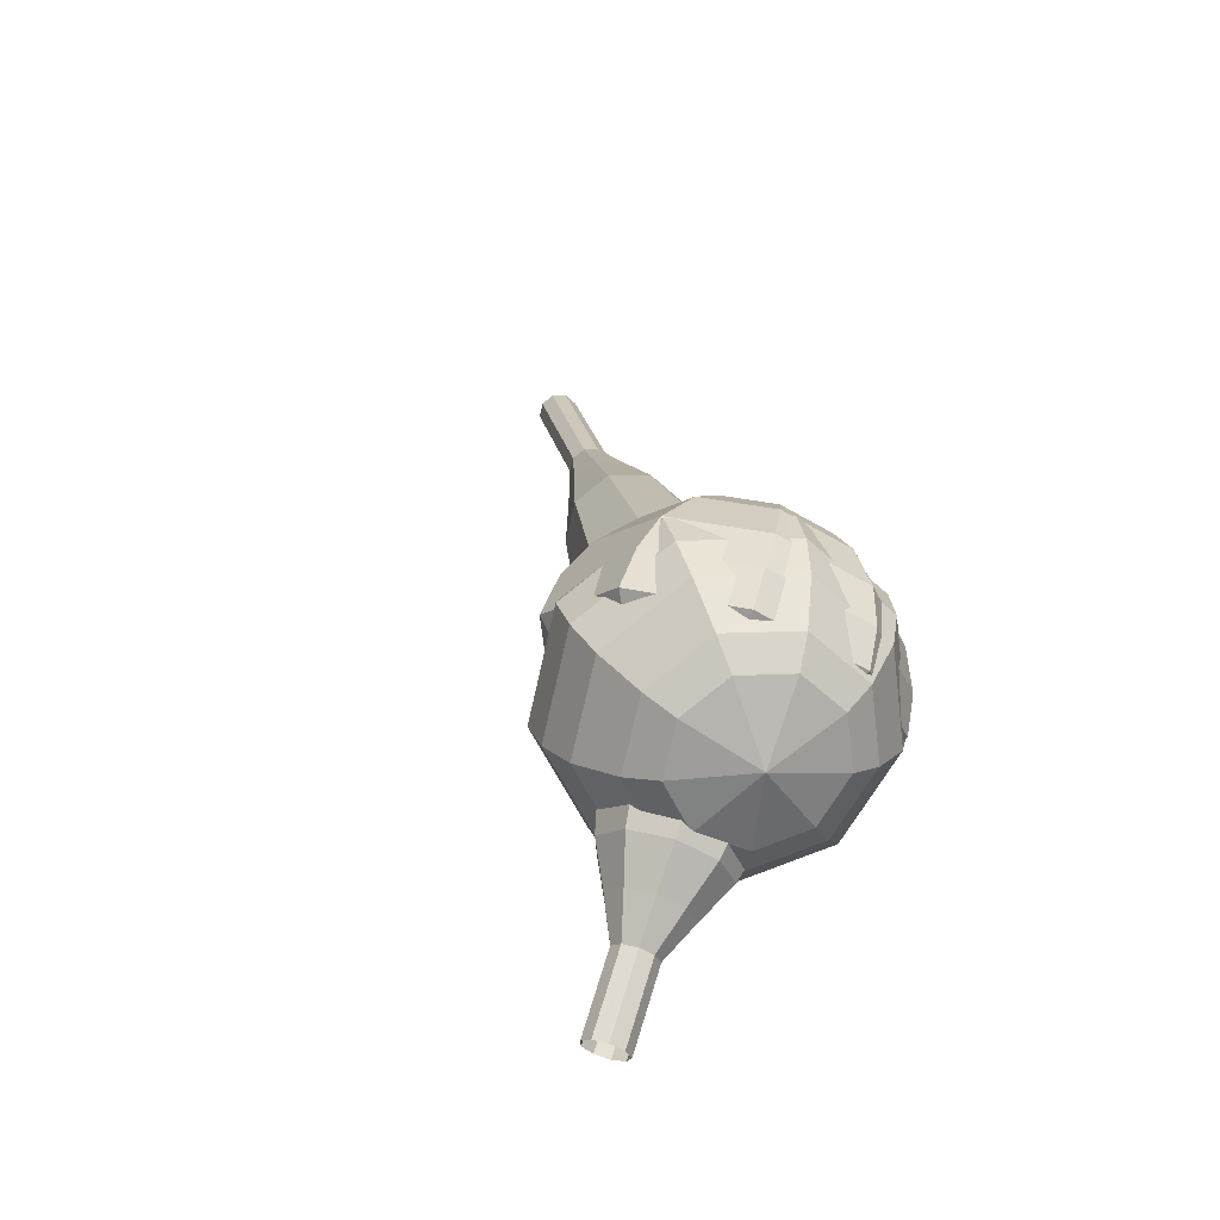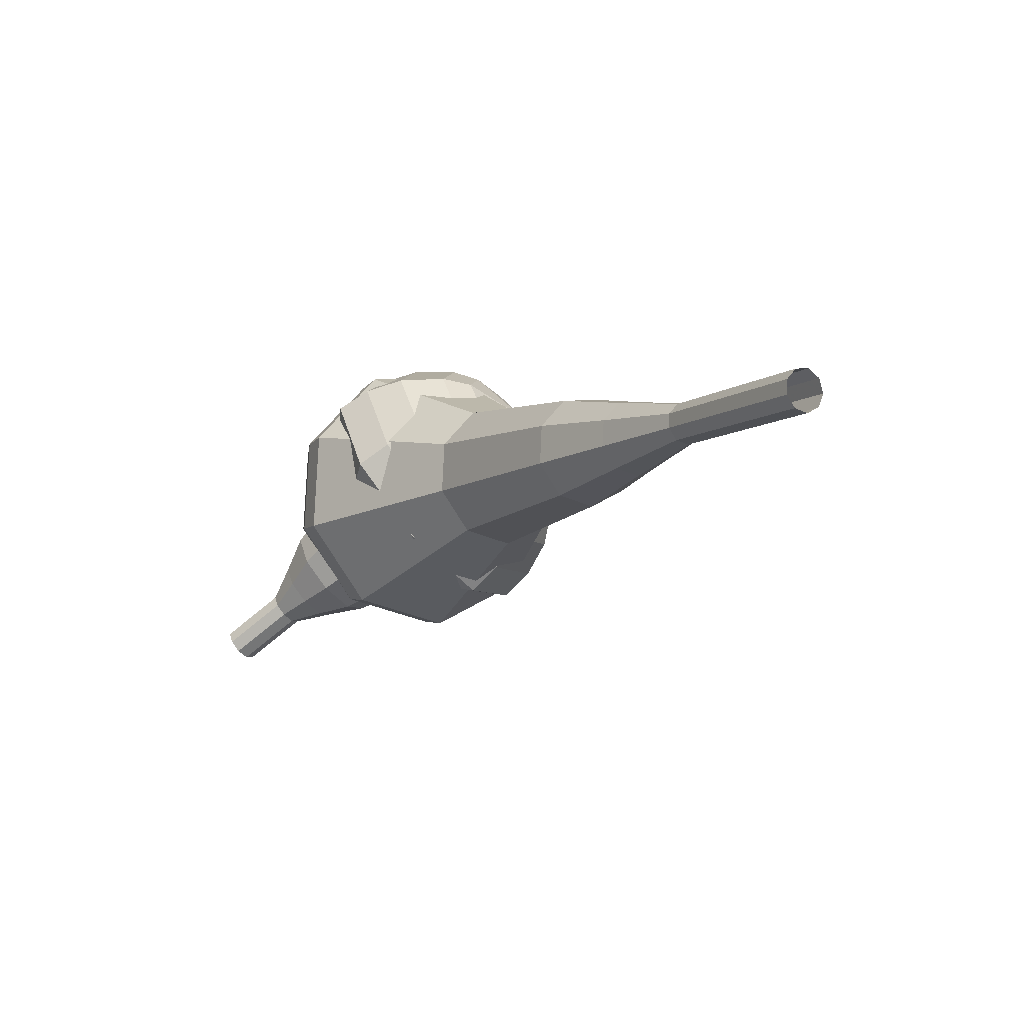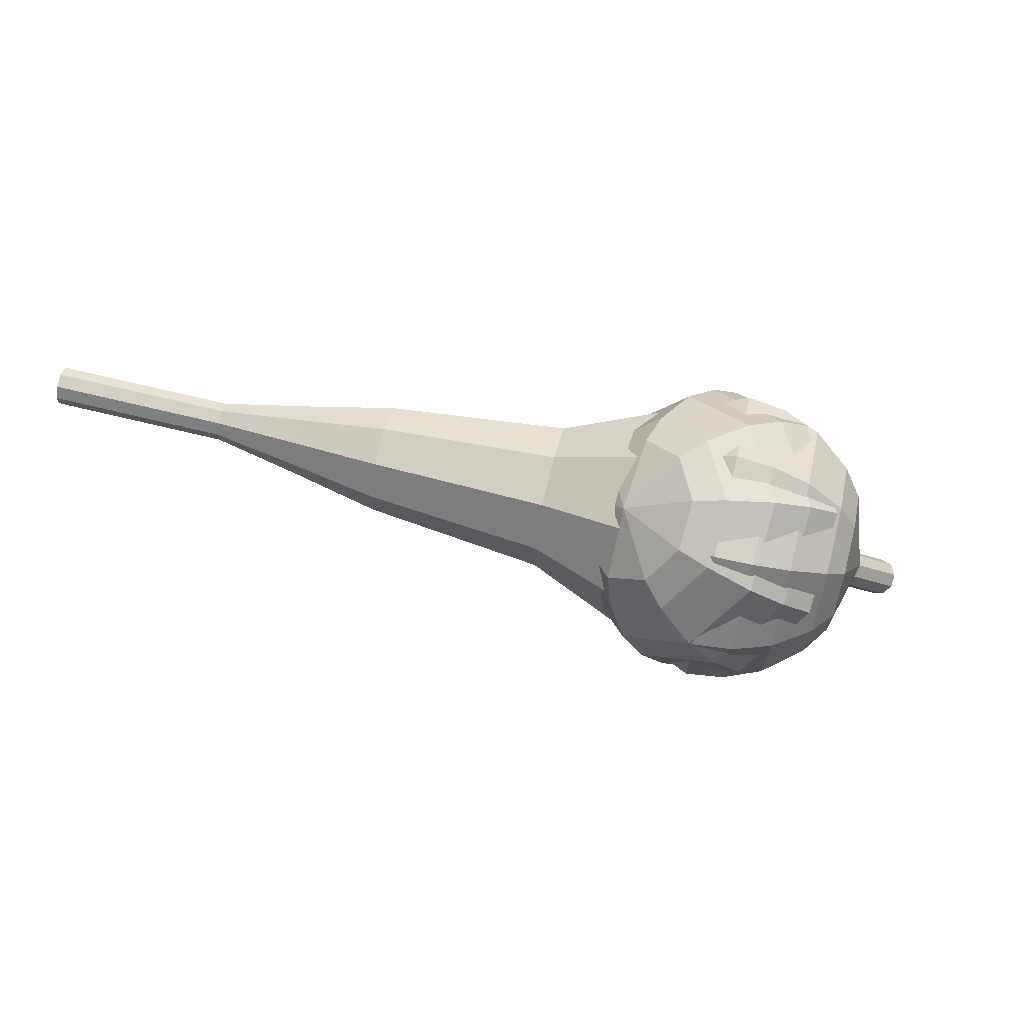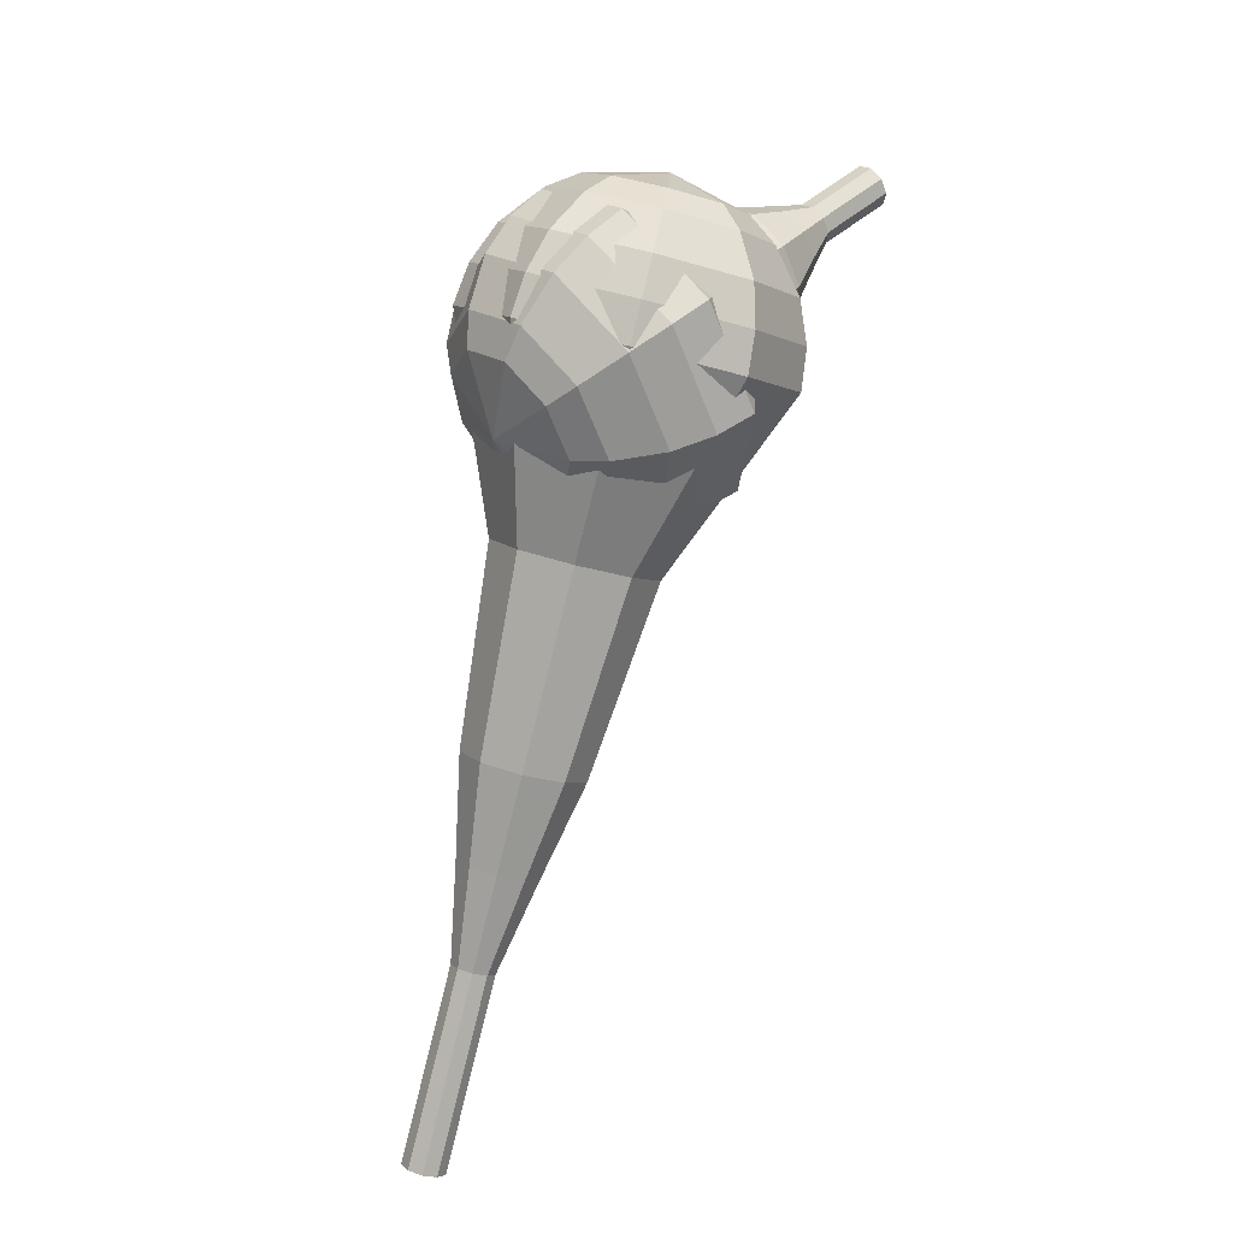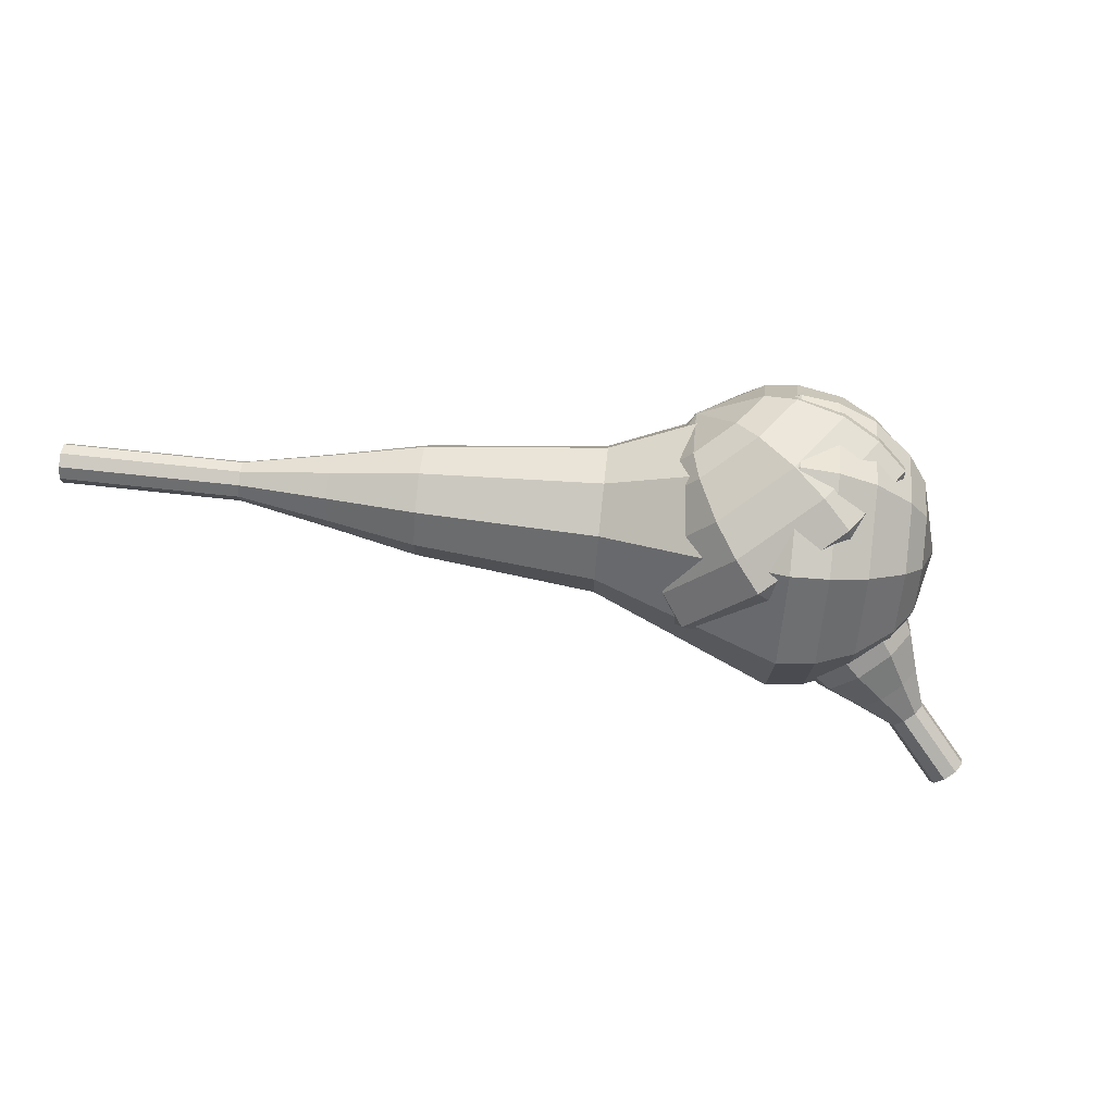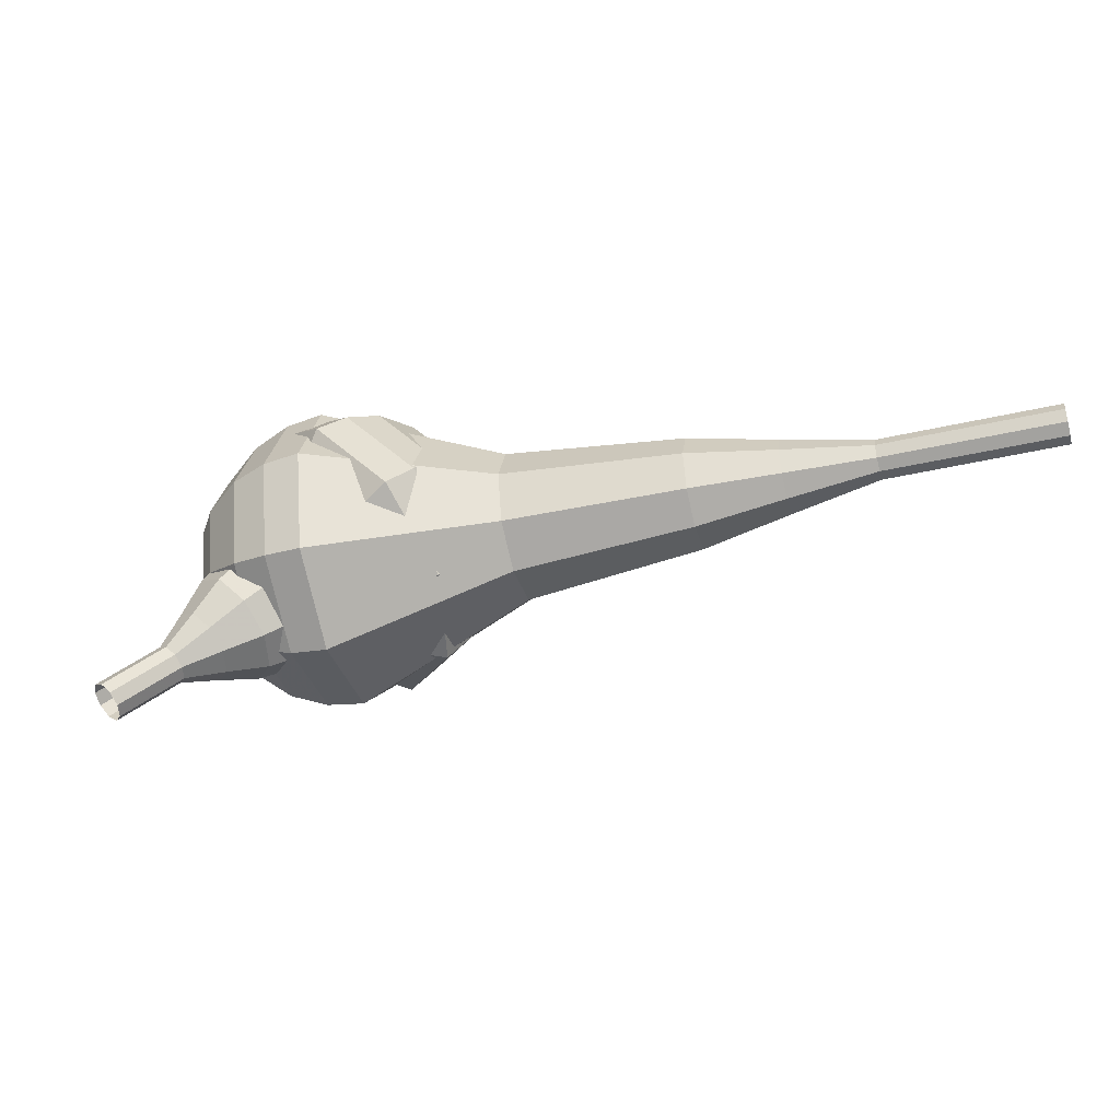
<metadata>
{"format":"obj","ext":"obj","renderer":"f3d","projection":"perspective","resolution":1024,"background":"white","views":[{"elev":55.7,"azim":70.0,"up":"+Z"},{"elev":-1.2,"azim":-152.5,"up":"+Y"},{"elev":42.1,"azim":-20.5,"up":"+Y"},{"elev":61.0,"azim":-80.2,"up":"+Z"},{"elev":-30.7,"azim":-34.8,"up":"+Y"},{"elev":-18.6,"azim":161.8,"up":"+Y"}]}
</metadata>
<code>
g tube1
v 179.4 154.9 90.08
v 179.2 154.8 89.44
v 178.8 154.3 89.1
v 178.4 153.8 89.22
v 178.2 153.4 89.74
v 178.3 153.3 90.42
v 178.6 153.6 90.94
v 179 154.2 91.06
v 179.4 154.7 90.72
v 179.4 154.9 90.08
v 178 156 90.32
v 177.8 155.9 89.68
v 177.4 155.4 89.34
v 177 154.9 89.46
v 176.8 154.5 89.98
v 176.8 154.4 90.66
v 177.1 154.7 91.18
v 177.6 155.3 91.3
v 177.9 155.8 90.96
v 178 156 90.32
v 176.5 157.1 90.56
v 176.3 157 89.92
v 175.9 156.5 89.58
v 175.5 156 89.7
v 175.3 155.6 90.22
v 175.3 155.5 90.9
v 175.7 155.9 91.42
v 176.1 156.4 91.54
v 176.4 156.9 91.2
v 176.5 157.1 90.56
v 175.5 158.9 90.8
v 175.1 158.7 89.61
v 174.4 157.8 88.97
v 173.7 156.8 89.19
v 173.3 156.1 90.16
v 173.4 156 91.44
v 174 156.6 92.41
v 174.8 157.6 92.63
v 175.4 158.5 92
v 175.5 158.9 90.8
v 174.6 160.8 91.04
v 174 160.4 89.25
v 172.9 159.2 88.29
v 171.8 157.6 88.62
v 171.2 156.5 90.09
v 171.4 156.4 91.99
v 172.3 157.2 93.46
v 173.5 158.7 93.79
v 174.4 160.1 92.83
v 174.6 160.8 91.04
v 172.2 163.8 91.52
v 171.4 163.3 89.13
v 170 161.6 87.86
v 168.5 159.5 88.3
v 167.7 158.1 90.25
v 168 157.9 92.79
v 169.2 159 94.74
v 170.7 161 95.18
v 171.9 162.9 93.91
v 172.2 163.8 91.52
v 171.5 169 92
v 170 168 87.22
v 167 164.6 84.68
v 164.1 160.5 85.56
v 162.5 157.6 89.46
v 163 157.2 94.54
v 165.4 159.5 98.44
v 168.5 163.5 99.32
v 170.9 167.2 96.78
v 171.5 169 92
v 169.9 169.9 92.24
v 168.4 168.9 87.61
v 165.5 165.7 85.15
v 162.7 161.7 86
v 161.2 158.9 89.78
v 161.7 158.5 94.7
v 164 160.7 98.48
v 167 164.6 99.33
v 169.3 168.2 96.87
v 169.9 169.9 92.24
v 167.9 170.4 92.48
v 166.6 169.5 88.34
v 164 166.6 86.14
v 161.5 163.1 86.9
v 160.1 160.5 90.28
v 160.6 160.2 94.69
v 162.7 162.2 98.06
v 165.4 165.6 98.83
v 167.4 168.9 96.62
v 167.9 170.4 92.48
v 165.5 170.3 92.72
v 164.5 169.6 89.56
v 162.6 167.4 87.88
v 160.6 164.7 88.46
v 159.6 162.8 91.04
v 159.9 162.5 94.41
v 161.5 164 96.98
v 163.6 166.7 97.57
v 165.2 169.1 95.89
v 165.5 170.3 92.72
v 164 169.8 92.84
v 163.2 169.3 90.53
v 161.8 167.7 89.3
v 160.4 165.7 89.73
v 159.6 164.3 91.61
v 159.9 164.1 94.08
v 161 165.2 95.96
v 162.5 167.1 96.39
v 163.7 169 95.16
v 164 169.8 92.84
v 161.1 167.5 92.96
v 161.1 167.5 92.96
v 161.1 167.5 92.96
v 161.1 167.5 92.96
v 161.1 167.5 92.96
v 161.1 167.5 92.96
v 161.1 167.5 92.96
v 161.1 167.5 92.96
v 161.1 167.5 92.96
v 161.1 167.5 92.96
f 1 2 12
f 12 11 1
f 2 3 13
f 13 12 2
f 3 4 14
f 14 13 3
f 4 5 15
f 15 14 4
f 5 6 16
f 16 15 5
f 6 7 17
f 17 16 6
f 7 8 18
f 18 17 7
f 8 9 19
f 19 18 8
f 9 10 20
f 20 19 9
f 11 12 22
f 22 21 11
f 12 13 23
f 23 22 12
f 13 14 24
f 24 23 13
f 14 15 25
f 25 24 14
f 15 16 26
f 26 25 15
f 16 17 27
f 27 26 16
f 17 18 28
f 28 27 17
f 18 19 29
f 29 28 18
f 19 20 30
f 30 29 19
f 21 22 32
f 32 31 21
f 22 23 33
f 33 32 22
f 23 24 34
f 34 33 23
f 24 25 35
f 35 34 24
f 25 26 36
f 36 35 25
f 26 27 37
f 37 36 26
f 27 28 38
f 38 37 27
f 28 29 39
f 39 38 28
f 29 30 40
f 40 39 29
f 31 32 42
f 42 41 31
f 32 33 43
f 43 42 32
f 33 34 44
f 44 43 33
f 34 35 45
f 45 44 34
f 35 36 46
f 46 45 35
f 36 37 47
f 47 46 36
f 37 38 48
f 48 47 37
f 38 39 49
f 49 48 38
f 39 40 50
f 50 49 39
f 41 42 52
f 52 51 41
f 42 43 53
f 53 52 42
f 43 44 54
f 54 53 43
f 44 45 55
f 55 54 44
f 45 46 56
f 56 55 45
f 46 47 57
f 57 56 46
f 47 48 58
f 58 57 47
f 48 49 59
f 59 58 48
f 49 50 60
f 60 59 49
f 51 52 62
f 62 61 51
f 52 53 63
f 63 62 52
f 53 54 64
f 64 63 53
f 54 55 65
f 65 64 54
f 55 56 66
f 66 65 55
f 56 57 67
f 67 66 56
f 57 58 68
f 68 67 57
f 58 59 69
f 69 68 58
f 59 60 70
f 70 69 59
f 61 62 72
f 72 71 61
f 62 63 73
f 73 72 62
f 63 64 74
f 74 73 63
f 64 65 75
f 75 74 64
f 65 66 76
f 76 75 65
f 66 67 77
f 77 76 66
f 67 68 78
f 78 77 67
f 68 69 79
f 79 78 68
f 69 70 80
f 80 79 69
f 71 72 82
f 82 81 71
f 72 73 83
f 83 82 72
f 73 74 84
f 84 83 73
f 74 75 85
f 85 84 74
f 75 76 86
f 86 85 75
f 76 77 87
f 87 86 76
f 77 78 88
f 88 87 77
f 78 79 89
f 89 88 78
f 79 80 90
f 90 89 79
f 81 82 92
f 92 91 81
f 82 83 93
f 93 92 82
f 83 84 94
f 94 93 83
f 84 85 95
f 95 94 84
f 85 86 96
f 96 95 85
f 86 87 97
f 97 96 86
f 87 88 98
f 98 97 87
f 88 89 99
f 99 98 88
f 89 90 100
f 100 99 89
f 91 92 102
f 102 101 91
f 92 93 103
f 103 102 92
f 93 94 104
f 104 103 93
f 94 95 105
f 105 104 94
f 95 96 106
f 106 105 95
f 96 97 107
f 107 106 96
f 97 98 108
f 108 107 97
f 98 99 109
f 109 108 98
f 99 100 110
f 110 109 99
f 101 102 112
f 112 111 101
f 102 103 113
f 113 112 102
f 103 104 114
f 114 113 103
f 104 105 115
f 115 114 104
f 105 106 116
f 116 115 105
f 106 107 117
f 117 116 106
f 107 108 118
f 118 117 107
f 108 109 119
f 119 118 108
f 109 110 120
f 120 119 109
v 136.9 165.7 72.42
v 137.3 165.9 71.88
v 137.5 166.4 71.59
v 137.5 167.1 71.69
v 137.3 167.6 72.13
v 136.9 167.6 72.71
v 136.6 167.2 73.15
v 136.5 166.5 73.25
v 136.6 165.9 72.96
v 136.9 165.7 72.42
v 140.6 165.2 74.87
v 141 165.4 74.33
v 141.3 166 74.04
v 141.3 166.6 74.14
v 141.1 167.1 74.58
v 140.7 167.2 75.15
v 140.3 166.8 75.59
v 140.2 166.1 75.69
v 140.3 165.5 75.41
v 140.6 165.2 74.87
v 144.4 164.7 77.32
v 144.8 164.9 76.78
v 145 165.5 76.49
v 145 166.2 76.59
v 144.8 166.7 77.03
v 144.4 166.7 77.6
v 144.1 166.3 78.04
v 143.9 165.6 78.14
v 144.1 165 77.85
v 144.4 164.7 77.32
v 148 163.4 79.76
v 148.7 163.8 78.75
v 149.2 164.8 78.21
v 149.2 166.1 78.4
v 148.8 167 79.22
v 148.1 167.1 80.3
v 147.5 166.3 81.13
v 147.2 165.1 81.31
v 147.4 163.9 80.77
v 148 163.4 79.76
v 151.7 162 82.21
v 152.7 162.6 80.69
v 153.4 164.2 79.89
v 153.5 166.1 80.17
v 152.8 167.4 81.4
v 151.8 167.5 83.02
v 150.9 166.4 84.25
v 150.4 164.5 84.53
v 150.8 162.8 83.73
v 151.7 162 82.21
v 159 160.2 87.11
v 160.5 160.9 85.08
v 161.4 163 84.01
v 161.5 165.6 84.38
v 160.6 167.3 86.03
v 159.2 167.5 88.18
v 158 166 89.83
v 157.4 163.5 90.2
v 157.9 161.2 89.13
v 159 160.2 87.11
v 166.1 155.6 92
v 168.9 157 87.95
v 170.8 161.2 85.8
v 171 166.3 86.55
v 169.2 169.8 89.85
v 166.5 170.2 94.15
v 163.9 167.1 97.45
v 162.9 162.2 98.2
v 163.7 157.6 96.05
v 166.1 155.6 92
v 167.7 155.6 93.02
v 170.4 157 89.1
v 172.3 161.1 87.02
v 172.4 166 87.74
v 170.7 169.4 90.94
v 168 169.7 95.1
v 165.6 166.8 98.3
v 164.5 162 99.02
v 165.4 157.6 96.94
v 167.7 155.6 93.02
v 169.3 156.2 94.04
v 171.8 157.4 90.54
v 173.4 161.1 88.67
v 173.6 165.5 89.32
v 172.1 168.5 92.17
v 169.7 168.8 95.9
v 167.5 166.2 98.76
v 166.5 161.9 99.41
v 167.3 158 97.54
v 169.3 156.2 94.04
v 171.1 157.5 95.06
v 172.9 158.4 92.38
v 174.2 161.3 90.96
v 174.3 164.6 91.45
v 173.2 166.9 93.63
v 171.3 167.2 96.48
v 169.7 165.2 98.66
v 168.9 161.9 99.16
v 169.5 158.9 97.73
v 171.1 157.5 95.06
v 172 158.7 95.57
v 173.4 159.4 93.61
v 174.3 161.5 92.57
v 174.4 163.9 92.93
v 173.5 165.6 94.53
v 172.2 165.8 96.61
v 171 164.3 98.21
v 170.5 161.9 98.57
v 170.9 159.7 97.53
v 172 158.7 95.57
v 173.2 162.2 96.08
v 173.2 162.2 96.08
v 173.2 162.2 96.08
v 173.2 162.2 96.08
v 173.2 162.2 96.08
v 173.2 162.2 96.08
v 173.2 162.2 96.08
v 173.2 162.2 96.08
v 173.2 162.2 96.08
v 173.2 162.2 96.08
f 121 122 132
f 132 131 121
f 122 123 133
f 133 132 122
f 123 124 134
f 134 133 123
f 124 125 135
f 135 134 124
f 125 126 136
f 136 135 125
f 126 127 137
f 137 136 126
f 127 128 138
f 138 137 127
f 128 129 139
f 139 138 128
f 129 130 140
f 140 139 129
f 131 132 142
f 142 141 131
f 132 133 143
f 143 142 132
f 133 134 144
f 144 143 133
f 134 135 145
f 145 144 134
f 135 136 146
f 146 145 135
f 136 137 147
f 147 146 136
f 137 138 148
f 148 147 137
f 138 139 149
f 149 148 138
f 139 140 150
f 150 149 139
f 141 142 152
f 152 151 141
f 142 143 153
f 153 152 142
f 143 144 154
f 154 153 143
f 144 145 155
f 155 154 144
f 145 146 156
f 156 155 145
f 146 147 157
f 157 156 146
f 147 148 158
f 158 157 147
f 148 149 159
f 159 158 148
f 149 150 160
f 160 159 149
f 151 152 162
f 162 161 151
f 152 153 163
f 163 162 152
f 153 154 164
f 164 163 153
f 154 155 165
f 165 164 154
f 155 156 166
f 166 165 155
f 156 157 167
f 167 166 156
f 157 158 168
f 168 167 157
f 158 159 169
f 169 168 158
f 159 160 170
f 170 169 159
f 161 162 172
f 172 171 161
f 162 163 173
f 173 172 162
f 163 164 174
f 174 173 163
f 164 165 175
f 175 174 164
f 165 166 176
f 176 175 165
f 166 167 177
f 177 176 166
f 167 168 178
f 178 177 167
f 168 169 179
f 179 178 168
f 169 170 180
f 180 179 169
f 171 172 182
f 182 181 171
f 172 173 183
f 183 182 172
f 173 174 184
f 184 183 173
f 174 175 185
f 185 184 174
f 175 176 186
f 186 185 175
f 176 177 187
f 187 186 176
f 177 178 188
f 188 187 177
f 178 179 189
f 189 188 178
f 179 180 190
f 190 189 179
f 181 182 192
f 192 191 181
f 182 183 193
f 193 192 182
f 183 184 194
f 194 193 183
f 184 185 195
f 195 194 184
f 185 186 196
f 196 195 185
f 186 187 197
f 197 196 186
f 187 188 198
f 198 197 187
f 188 189 199
f 199 198 188
f 189 190 200
f 200 199 189
f 191 192 202
f 202 201 191
f 192 193 203
f 203 202 192
f 193 194 204
f 204 203 193
f 194 195 205
f 205 204 194
f 195 196 206
f 206 205 195
f 196 197 207
f 207 206 196
f 197 198 208
f 208 207 197
f 198 199 209
f 209 208 198
f 199 200 210
f 210 209 199
f 201 202 212
f 212 211 201
f 202 203 213
f 213 212 202
f 203 204 214
f 214 213 203
f 204 205 215
f 215 214 204
f 205 206 216
f 216 215 205
f 206 207 217
f 217 216 206
f 207 208 218
f 218 217 207
f 208 209 219
f 219 218 208
f 209 210 220
f 220 219 209
f 211 212 222
f 222 221 211
f 212 213 223
f 223 222 212
f 213 214 224
f 224 223 213
f 214 215 225
f 225 224 214
f 215 216 226
f 226 225 215
f 216 217 227
f 227 226 216
f 217 218 228
f 228 227 217
f 218 219 229
f 229 228 218
f 219 220 230
f 230 229 219
f 221 222 232
f 232 231 221
f 222 223 233
f 233 232 222
f 223 224 234
f 234 233 223
f 224 225 235
f 235 234 224
f 225 226 236
f 236 235 225
f 226 227 237
f 237 236 226
f 227 228 238
f 238 237 227
f 228 229 239
f 239 238 228
f 229 230 240
f 240 239 229
g

</code>
